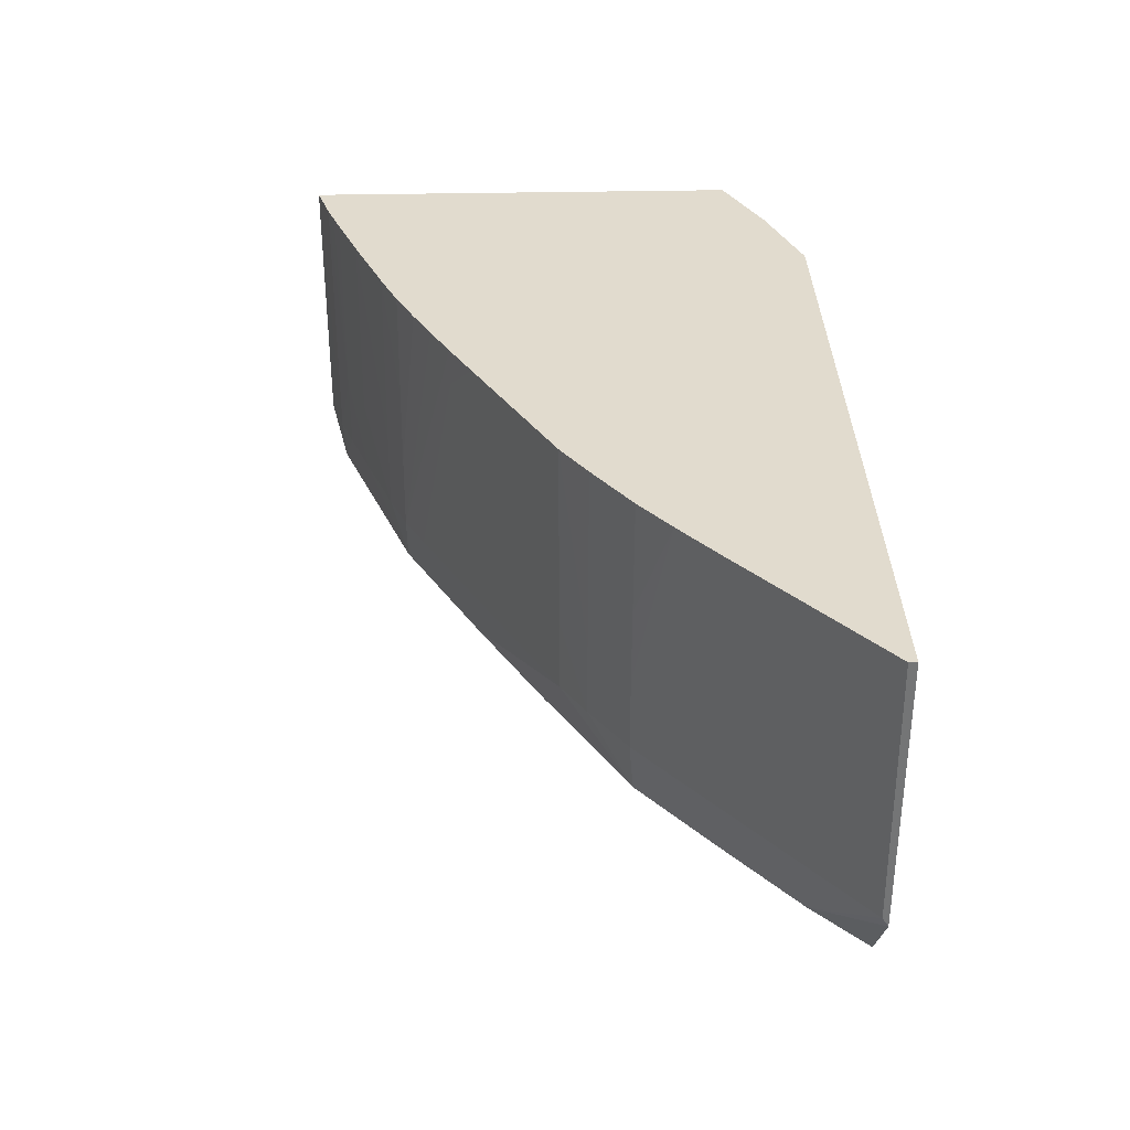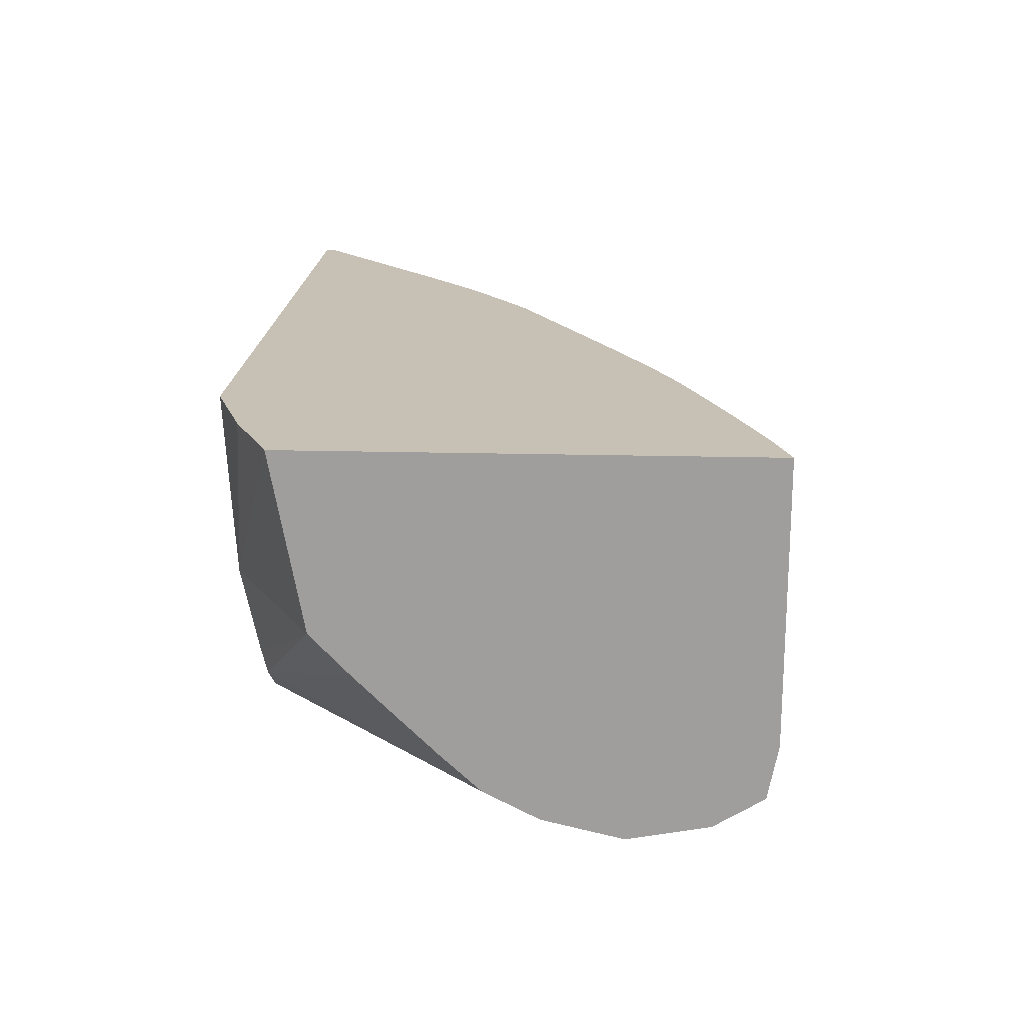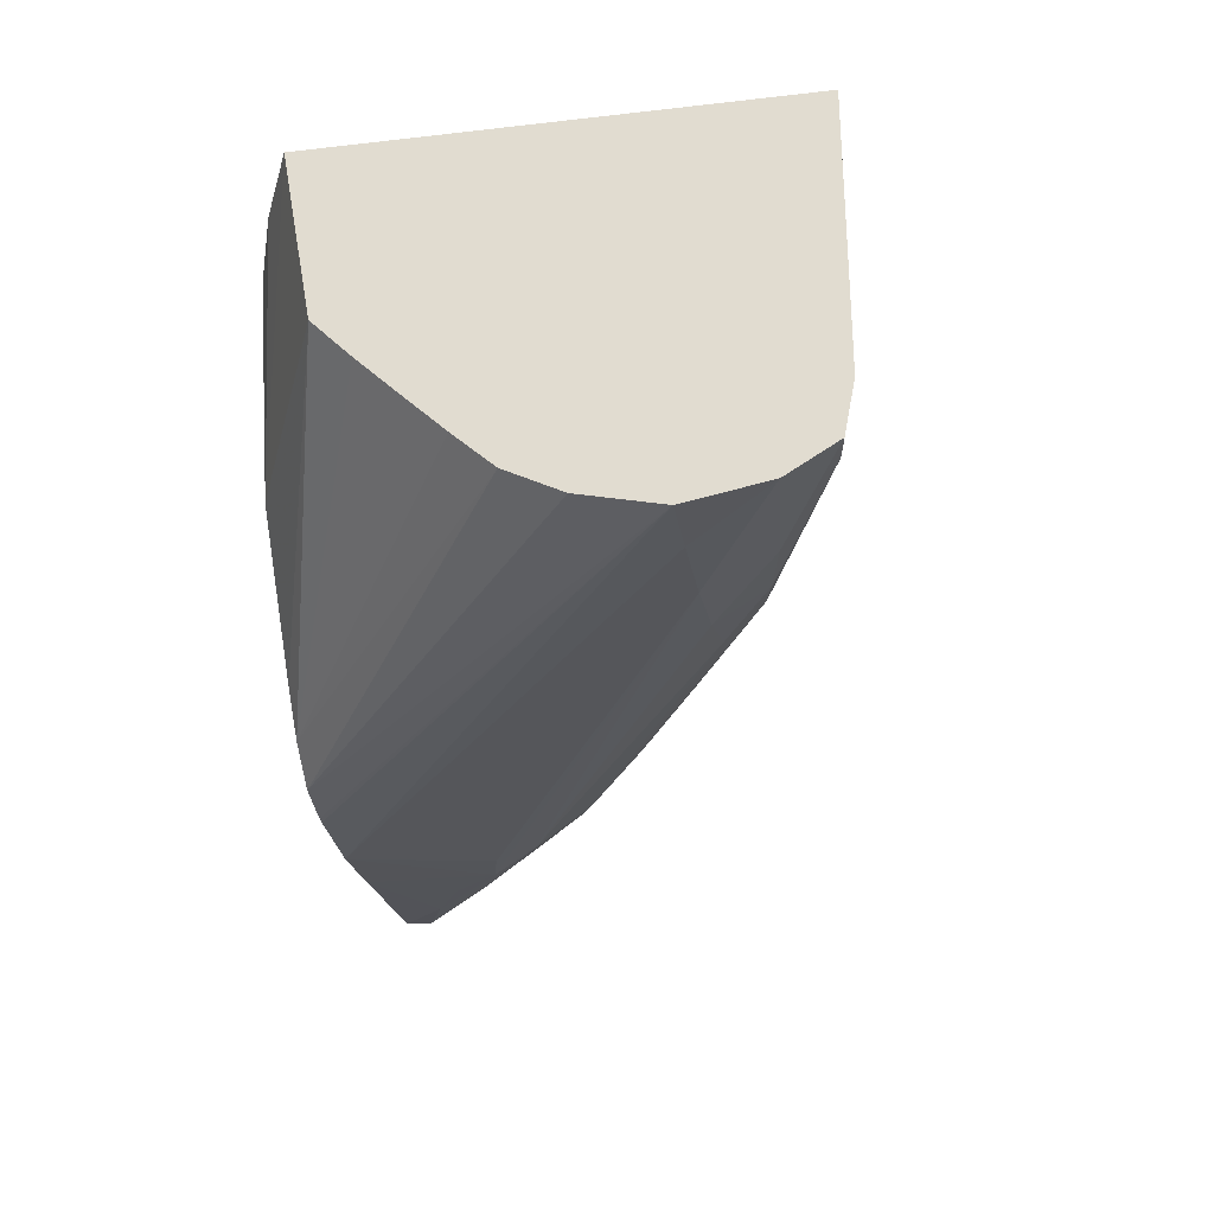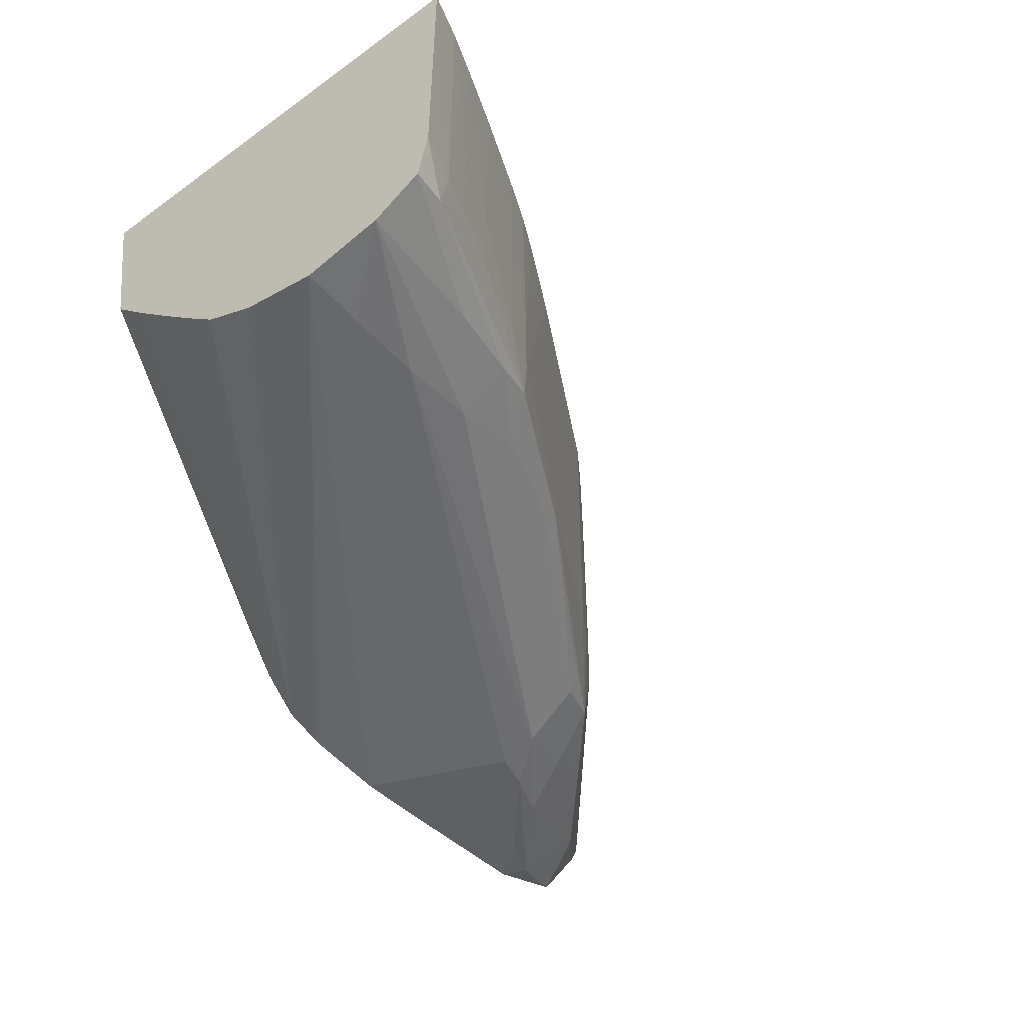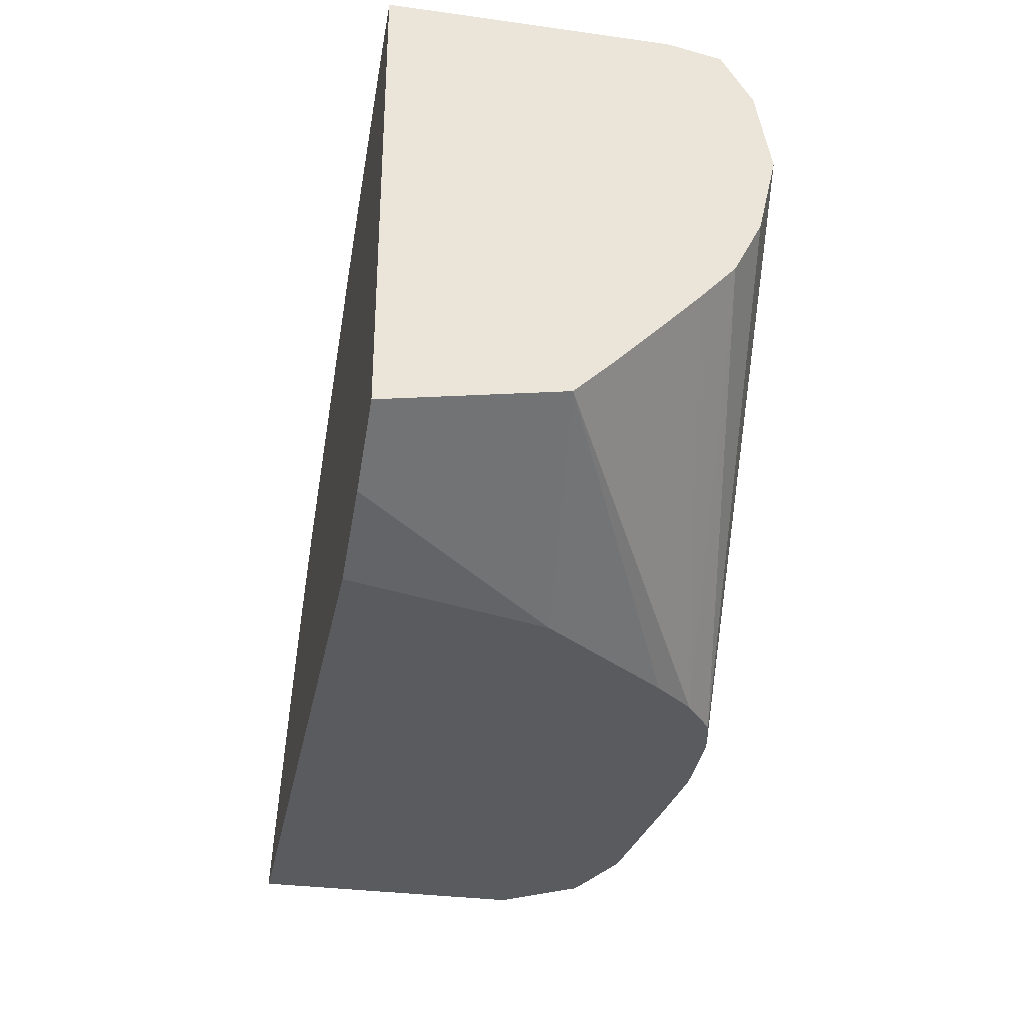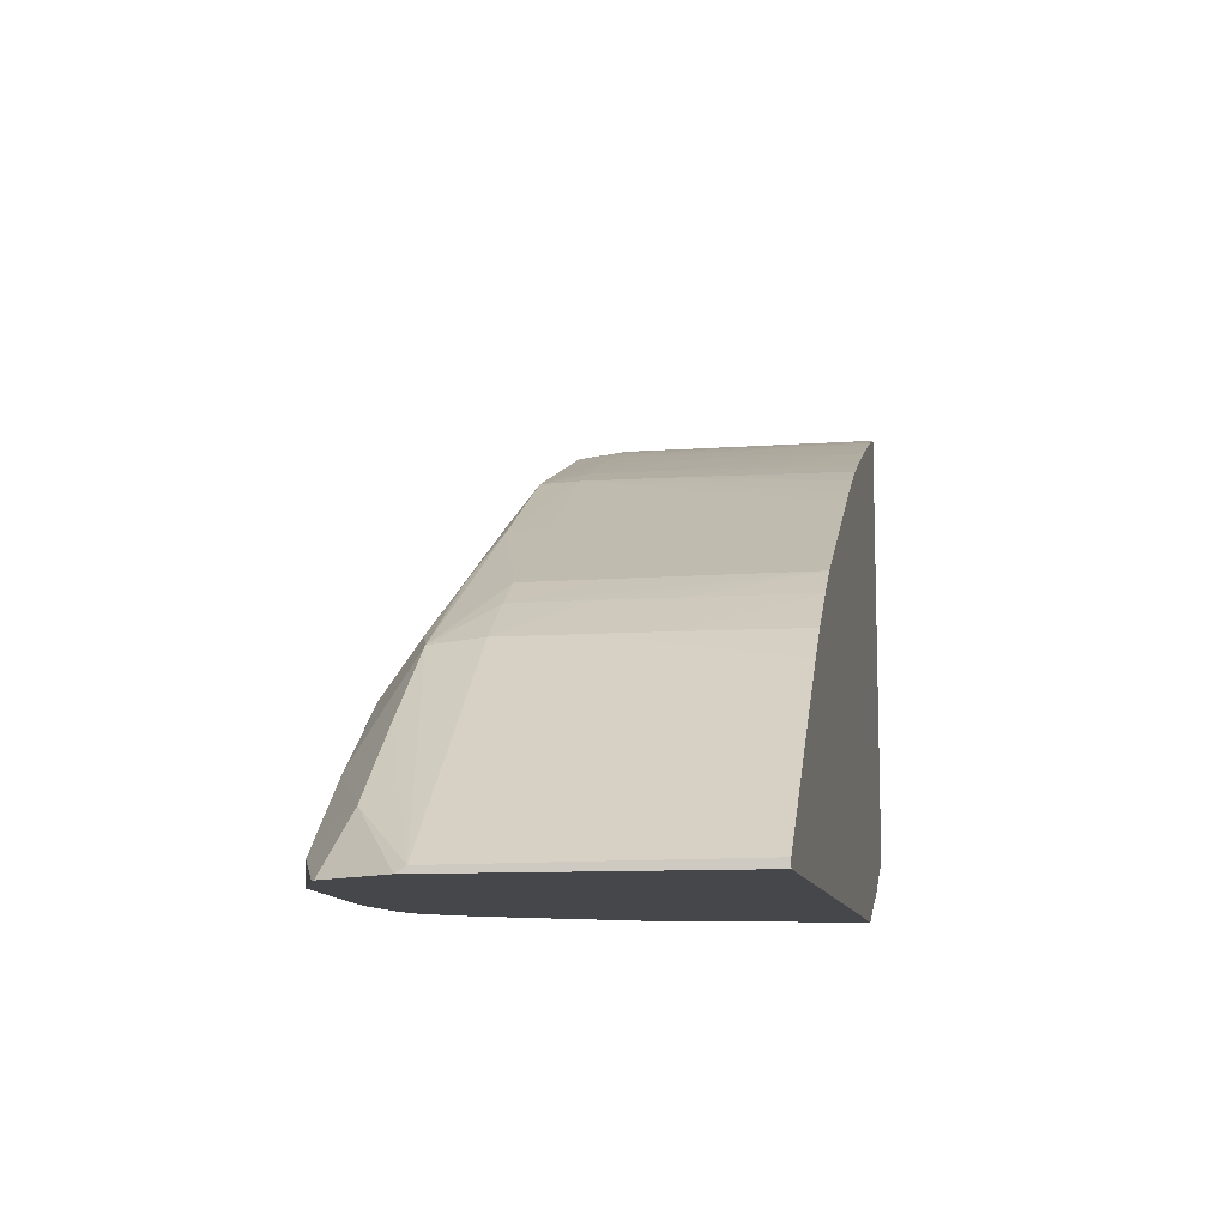
<metadata>
{"format":"obj","ext":"obj","renderer":"f3d","projection":"perspective","resolution":1024,"background":"white","views":[{"elev":33.8,"azim":-91.7,"up":"+Z"},{"elev":18.6,"azim":92.9,"up":"+Z"},{"elev":-27.9,"azim":99.8,"up":"+Z"},{"elev":-48.3,"azim":128.7,"up":"+Z"},{"elev":-32.0,"azim":79.1,"up":"+Y"},{"elev":-10.2,"azim":-79.8,"up":"+Y"}]}
</metadata>
<code>
v -0.01586 0.0534 0.009366
v -0.01586 0.05339 0.00483
v -0.01692 0.05308 0.003007
v -0.01691 0.05308 0.006655
v -0.0169 0.05308 0.00848
v -0.0169 0.05308 0.009366
v -0.01586 0.04272 0.009366
v -0.01586 0.05339 0.003007
v -0.01675 0.05302 0.001938
v -0.01783 0.05276 0.003007
v -0.01782 0.05277 0.00483
v -0.01737 0.05292 0.009366
v -0.01777 0.04181 0.009366
v -0.02118 0.04102 0.004766
v -0.01586 0.04345 0.005366
v -0.01586 0.05315 0.001785
v -0.01916 0.05168 0.00152
v -0.02098 0.05134 0.001786
v -0.02199 0.05114 0.002019
v -0.01916 0.05228 0.003007
v -0.01781 0.05276 0.009366
v -0.01916 0.05228 0.00483
v -0.01993 0.04102 0.009366
v -0.02349 0.04102 0.001742
v -0.01586 0.04433 0.004454
v -0.02428 0.04102 0.000818
v -0.01586 0.05202 0.001092
v -0.02098 0.05018 0.001068
v -0.02269 0.0502 0.00155
v -0.02205 0.05117 0.003007
v -0.02098 0.05159 0.003007
v -0.02463 0.04953 0.0018
v -0.02794 0.04774 0.00175
v -0.02558 0.04928 0.002069
v -0.01916 0.05226 0.00848
v -0.01916 0.05226 0.009366
v -0.03701 0.04102 0.009366
v -0.01586 0.04525 0.003559
v -0.01586 0.0471 0.001805
v -0.01586 0.04619 0.002646
v -0.02521 0.04102 0.0001166
v -0.01586 0.05018 0.0007446
v -0.01733 0.05018 0.0007437
v -0.01916 0.05018 0.0007964
v -0.03011 0.04494 0.0005106
v -0.03011 0.04621 0.001422
v -0.02296 0.05069 0.003007
v -0.02463 0.04983 0.009366
v -0.02375 0.05028 0.009366
v -0.02204 0.05116 0.00483
v -0.02098 0.05159 0.00483
v -0.03127 0.04582 0.001752
v -0.02914 0.04741 0.003007
v -0.02823 0.0479 0.003007
v -0.0256 0.04929 0.003007
v -0.02098 0.05157 0.006655
v -0.02098 0.05155 0.00848
v -0.02098 0.05155 0.009366
v -0.03701 0.04121 0.009366
v -0.03701 0.04102 0.00278
v -0.01586 0.04835 0.001168
v -0.02594 0.04102 -6.668e-05
v -0.02619 0.04102 -0.0001174
v -0.02636 0.04102 -0.0001419
v -0.02825 0.04102 -0.0002378
v -0.03011 0.04403 0.0002351
v -0.03103 0.0438 0.0002689
v -0.03224 0.04326 0.0004391
v -0.03175 0.04455 0.001096
v -0.02463 0.04983 0.00848
v -0.02562 0.04931 0.009366
v -0.0229 0.0507 0.009366
v -0.02202 0.05115 0.006655
v -0.0332 0.04409 0.001656
v -0.03701 0.04117 0.003007
v -0.0323 0.04516 0.003007
v -0.03139 0.04593 0.003007
v -0.03011 0.04681 0.003007
v -0.02915 0.04742 0.00483
v -0.02826 0.04791 0.00848
v -0.02199 0.05113 0.009366
v -0.03701 0.04119 0.006655
v -0.03432 0.0435 0.009366
v -0.0334 0.04426 0.006655
v -0.0343 0.04348 0.00483
v -0.03513 0.04236 0.001588
v -0.03577 0.04102 0.001026
v -0.03007 0.04102 -9.582e-05
v -0.02828 0.04106 -0.0002321
v -0.03175 0.04274 0.0002219
v -0.03295 0.04205 0.0002567
v -0.03417 0.04152 0.0003714
v -0.02917 0.04743 0.009366
v -0.03701 0.04118 0.00483
v -0.0334 0.04427 0.00848
v -0.03341 0.04427 0.009366
v -0.03231 0.04517 0.00483
v -0.0314 0.04593 0.00483
v -0.03011 0.04682 0.00483
v -0.03284 0.04474 0.009366
v -0.03575 0.04102 0.001013
v -0.03378 0.04102 0.000252
v -0.03563 0.04102 0.0009355
v -0.03011 0.04682 0.006655
v -0.03011 0.04681 0.00848
v -0.03011 0.04681 0.009366
v -0.0314 0.04592 0.006655
v -0.0323 0.04518 0.009366
v -0.0314 0.04591 0.00848
v -0.03139 0.04591 0.009366
f 1 2 3
f 1 3 4
f 1 4 5
f 1 5 6
f 1 6 12
f 1 12 21
f 1 21 36
f 1 36 58
f 1 58 81
f 1 81 72
f 1 72 49
f 1 49 48
f 1 48 71
f 1 71 93
f 1 93 106
f 1 106 110
f 1 110 108
f 1 108 100
f 1 100 96
f 1 96 83
f 1 83 59
f 1 59 37
f 1 37 23
f 1 23 13
f 1 13 7
f 1 7 15
f 1 15 25
f 1 25 38
f 1 38 40
f 1 40 39
f 1 39 61
f 1 61 42
f 1 42 27
f 1 27 16
f 1 16 8
f 1 8 2
f 2 8 3
f 3 9 10
f 3 10 11
f 3 11 4
f 3 8 9
f 4 11 5
f 5 11 6
f 6 11 12
f 7 13 14
f 7 14 15
f 8 16 9
f 9 16 17
f 9 17 18
f 9 18 19
f 9 19 10
f 10 20 11
f 10 19 20
f 11 21 12
f 11 20 22
f 11 22 21
f 13 23 14
f 14 23 37
f 14 37 60
f 14 60 87
f 14 87 101
f 14 101 103
f 14 103 102
f 14 102 88
f 14 88 65
f 14 65 64
f 14 64 63
f 14 63 62
f 14 62 41
f 14 41 26
f 14 26 24
f 14 24 15
f 15 24 26
f 15 26 25
f 16 27 17
f 17 28 18
f 17 27 28
f 18 28 29
f 18 29 19
f 19 30 31
f 19 31 20
f 19 29 32
f 19 32 33
f 19 33 34
f 19 34 30
f 20 31 22
f 21 22 35
f 21 35 36
f 22 31 35
f 25 26 38
f 26 39 40
f 26 40 38
f 26 41 39
f 27 42 43
f 27 43 44
f 27 44 28
f 28 44 45
f 28 45 29
f 29 45 46
f 29 46 32
f 30 34 47
f 30 47 48
f 30 48 49
f 30 49 50
f 30 50 31
f 31 50 51
f 31 51 35
f 32 46 33
f 33 46 52
f 33 52 34
f 34 52 53
f 34 53 54
f 34 54 55
f 34 55 47
f 35 51 36
f 36 51 56
f 36 56 57
f 36 57 58
f 37 59 82
f 37 82 94
f 37 94 75
f 37 75 60
f 39 41 61
f 41 62 42
f 41 42 61
f 42 62 63
f 42 63 64
f 42 64 65
f 42 65 43
f 43 65 66
f 43 66 44
f 44 66 67
f 44 67 45
f 45 67 68
f 45 68 69
f 45 69 46
f 46 69 52
f 47 55 70
f 47 70 48
f 48 70 71
f 49 72 50
f 50 72 73
f 50 73 58
f 50 58 57
f 50 57 56
f 50 56 51
f 52 69 74
f 52 74 75
f 52 75 76
f 52 76 77
f 52 77 78
f 52 78 53
f 53 78 79
f 53 79 54
f 54 79 55
f 55 79 80
f 55 80 71
f 55 71 70
f 58 73 81
f 59 83 84
f 59 84 85
f 59 85 82
f 60 75 86
f 60 86 87
f 65 88 89
f 65 89 66
f 66 89 67
f 67 89 88
f 67 88 90
f 67 90 91
f 67 91 92
f 67 92 68
f 68 92 86
f 68 86 74
f 68 74 69
f 71 80 93
f 72 81 73
f 74 86 75
f 75 94 85
f 75 85 76
f 76 85 84
f 76 84 95
f 76 95 96
f 76 96 97
f 76 97 77
f 77 98 99
f 77 99 78
f 77 97 96
f 77 96 100
f 77 100 98
f 78 99 93
f 78 93 79
f 79 93 80
f 82 85 94
f 83 96 95
f 83 95 84
f 86 92 101
f 86 101 87
f 88 102 91
f 88 91 90
f 91 102 92
f 92 102 103
f 92 103 101
f 93 99 104
f 93 104 105
f 93 105 106
f 98 107 105
f 98 105 104
f 98 104 99
f 98 100 108
f 98 108 107
f 105 107 106
f 106 107 109
f 106 109 110
f 107 108 109
f 108 110 109

</code>
